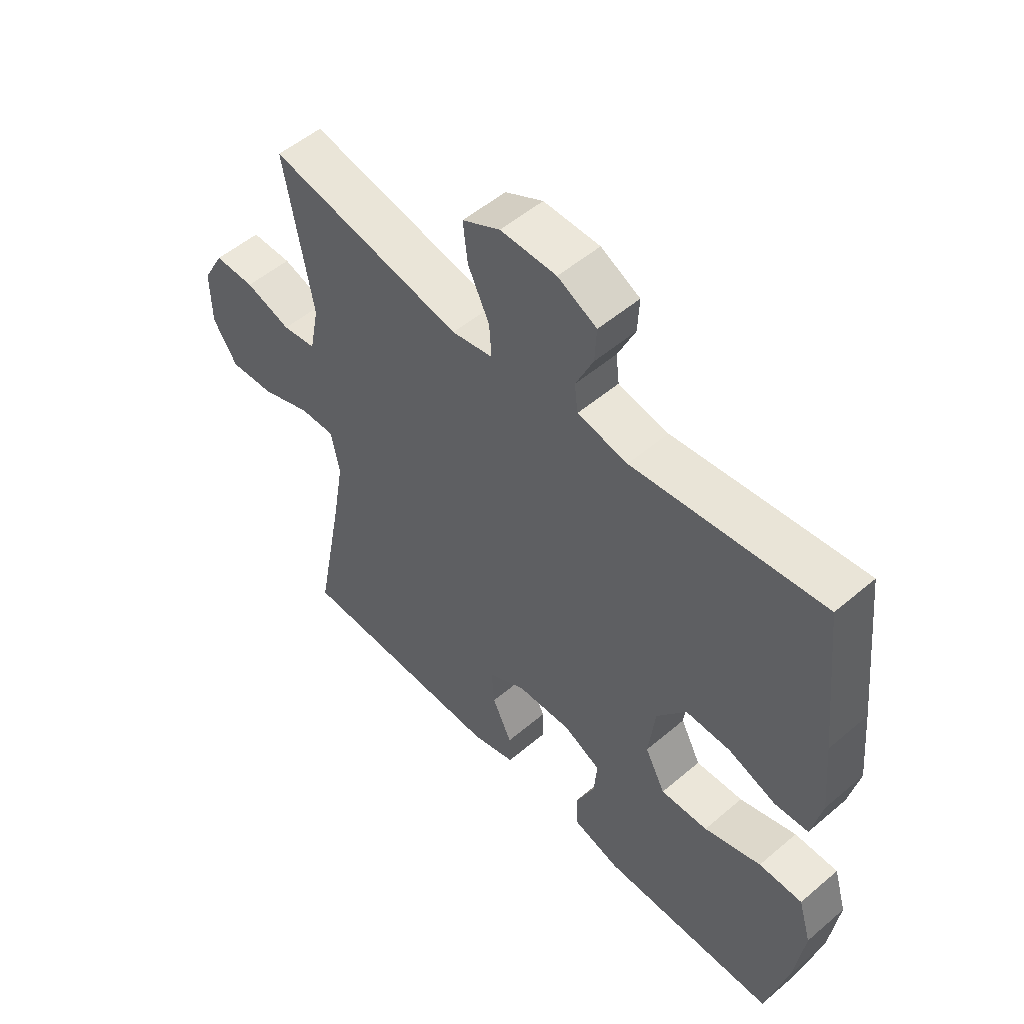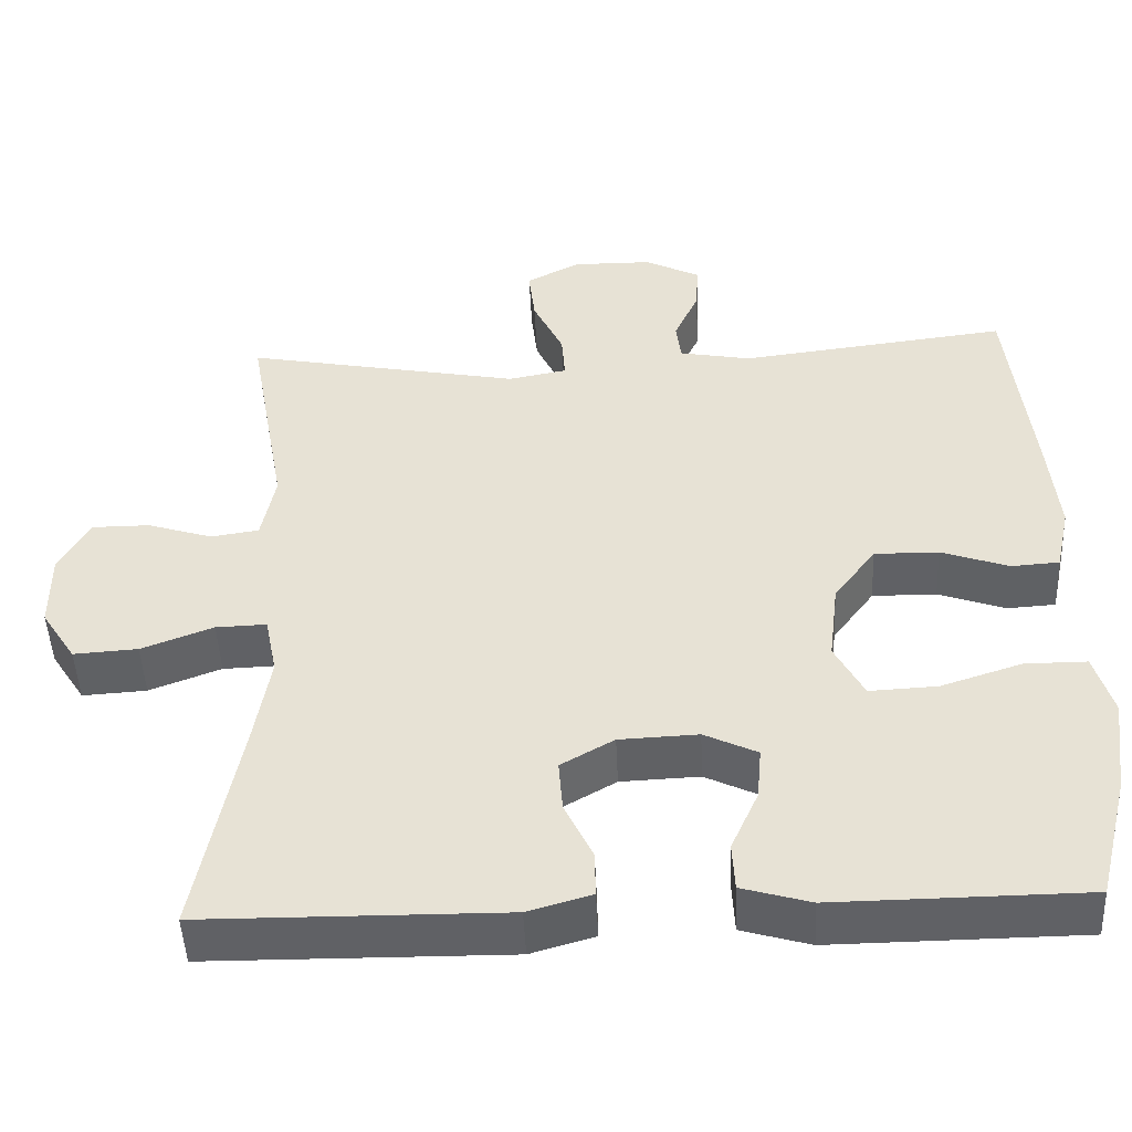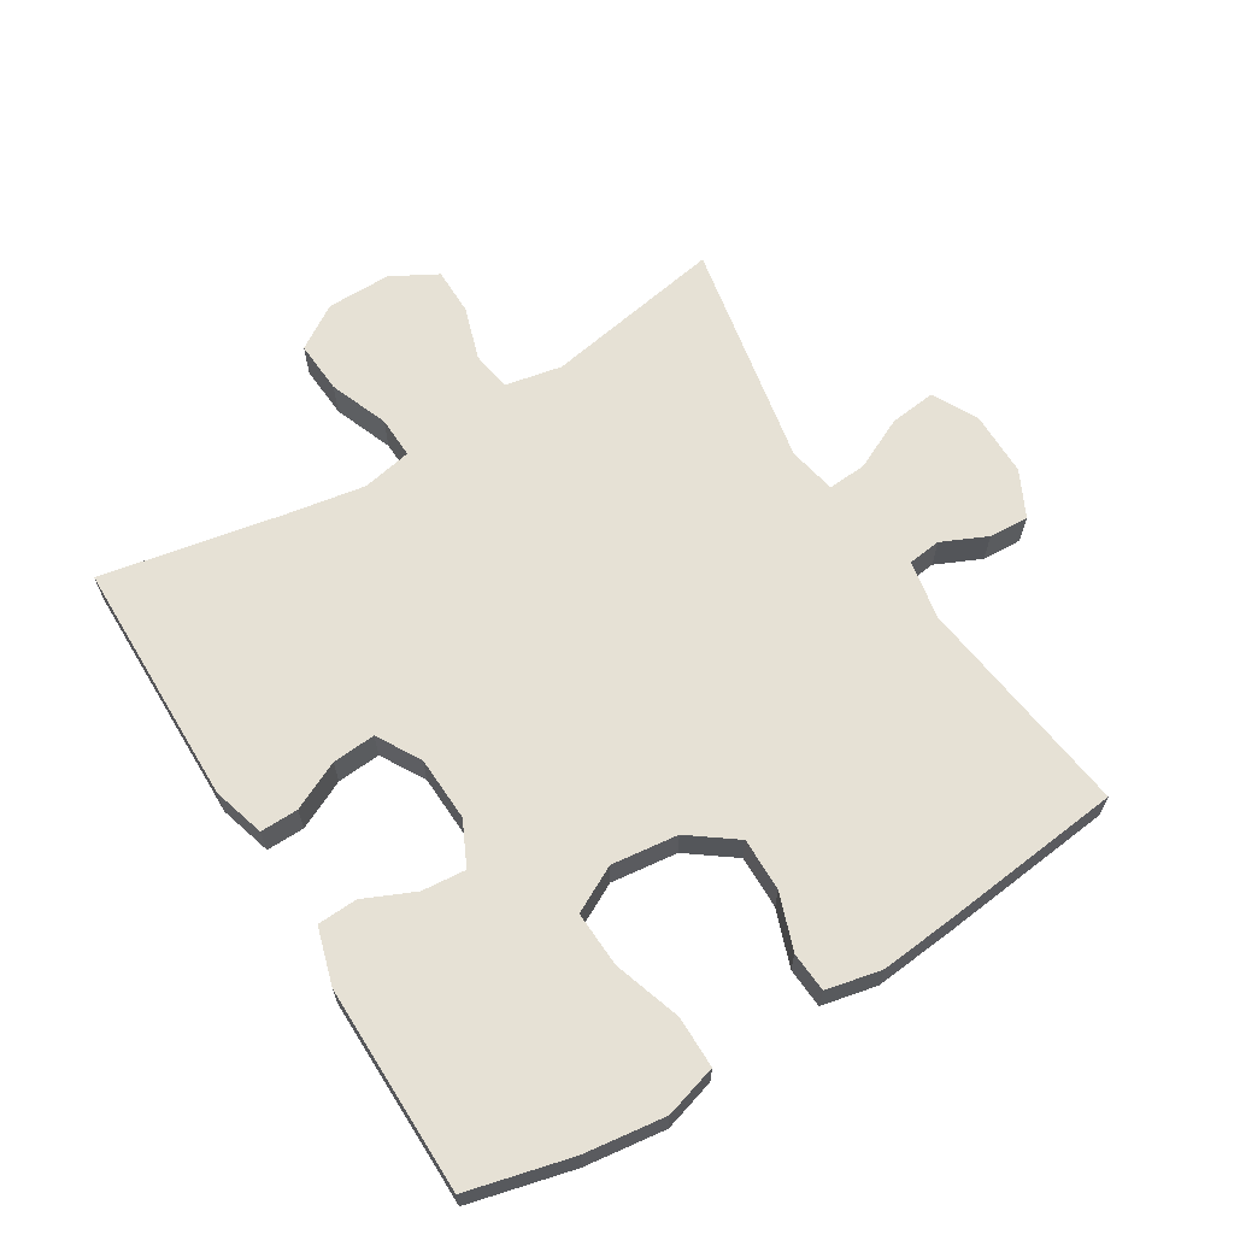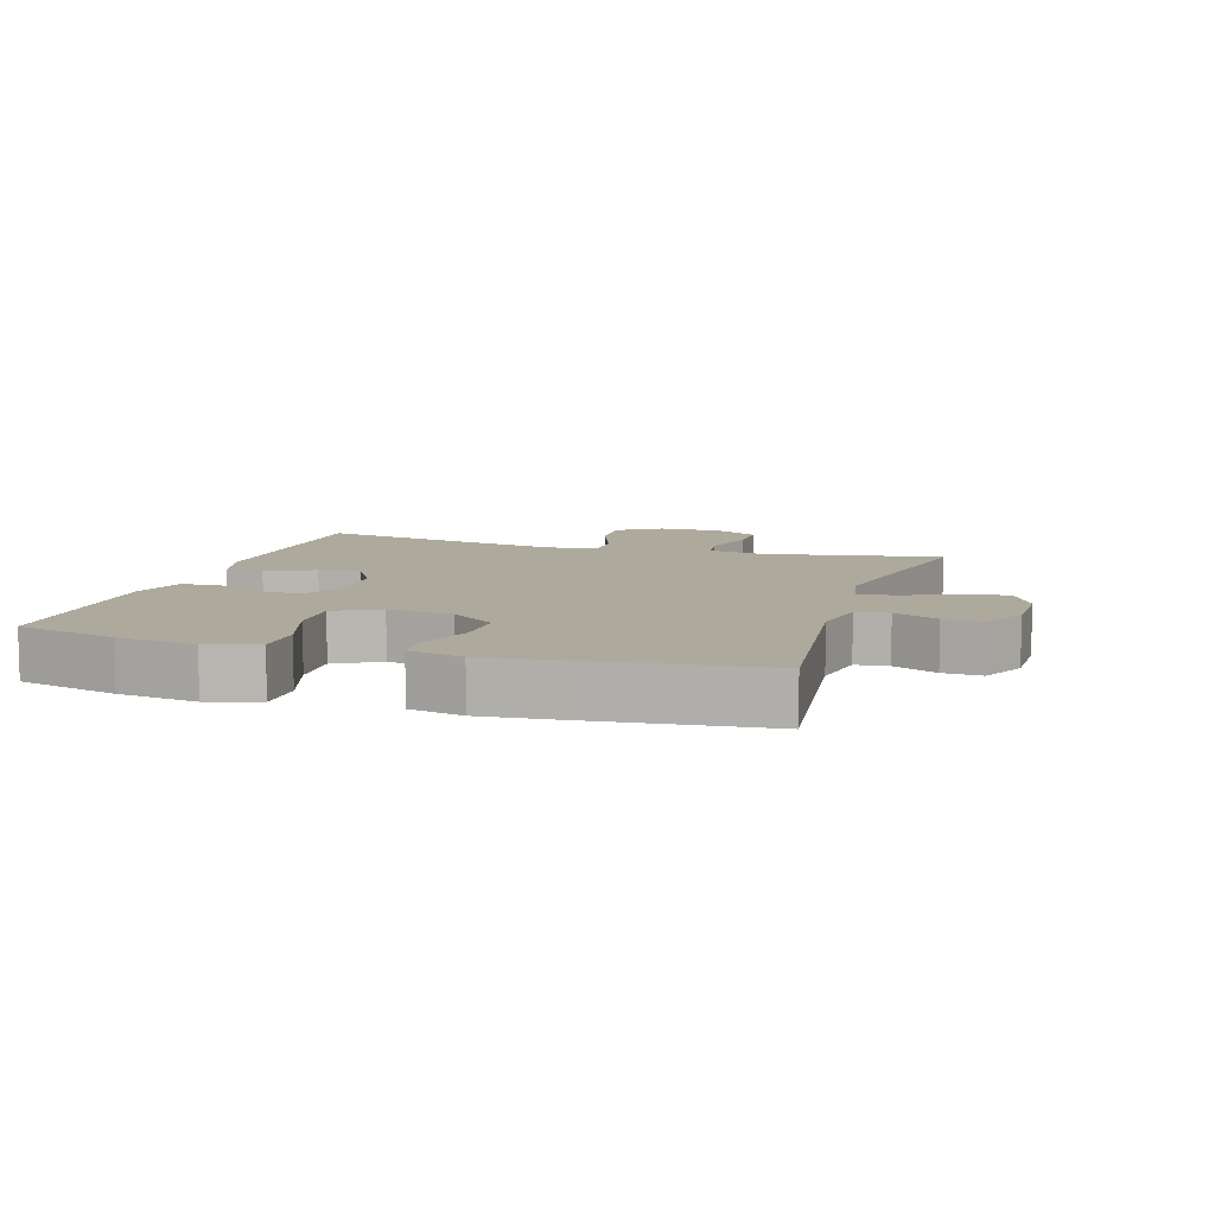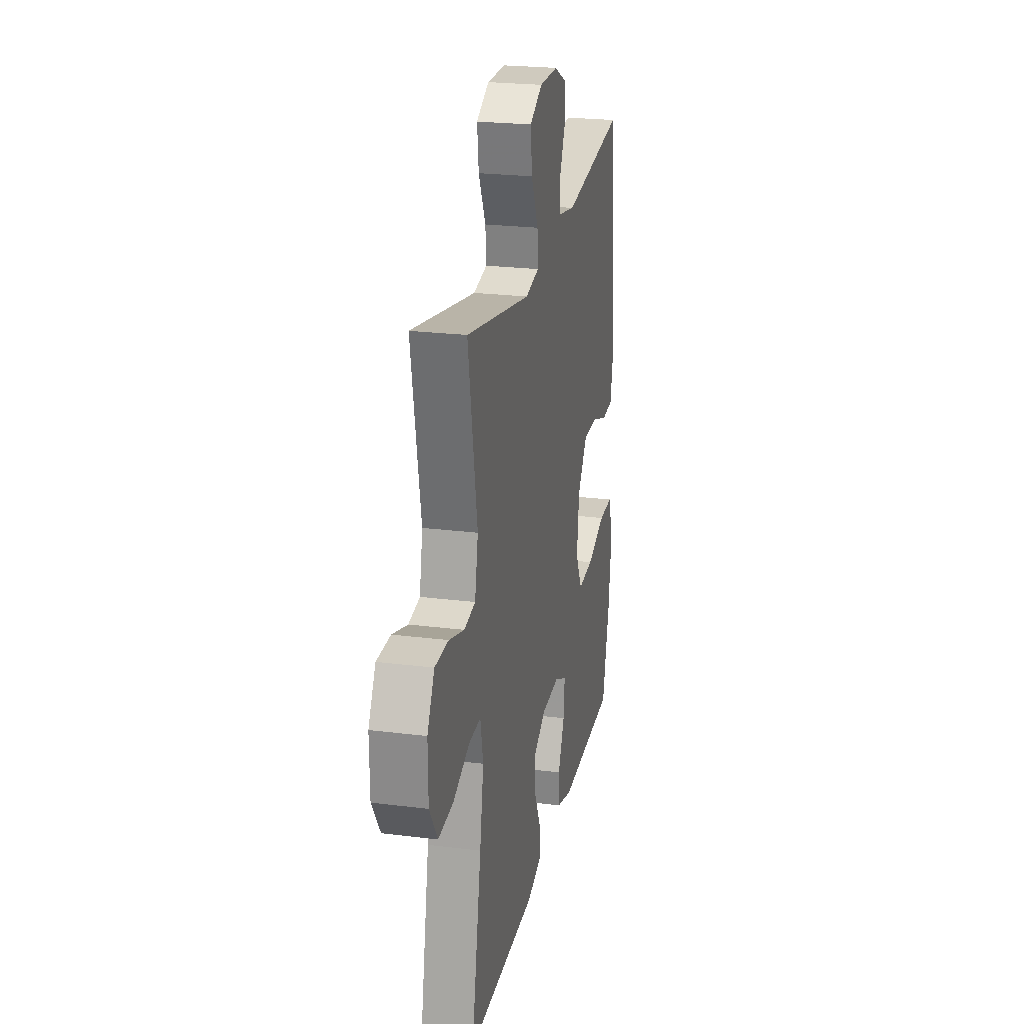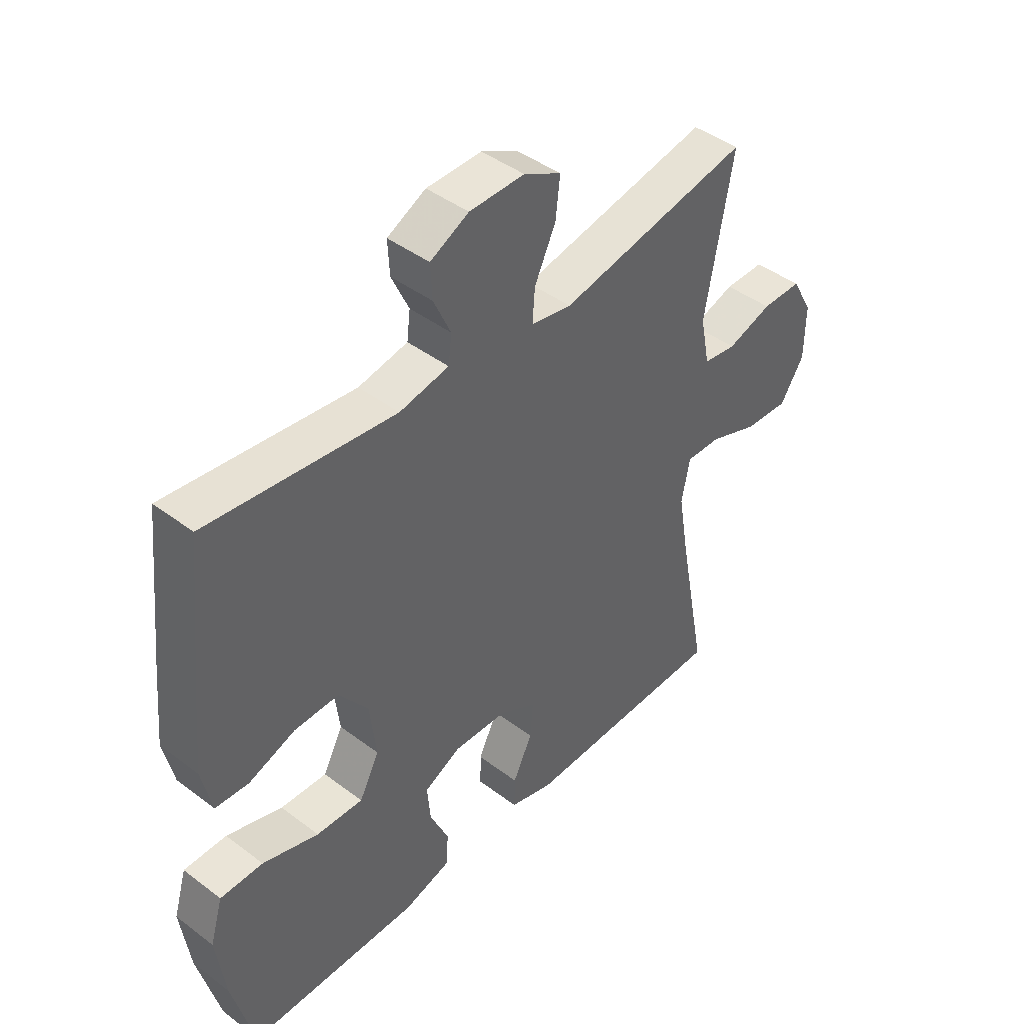
<metadata>
{"format":"obj","ext":"obj","renderer":"f3d","projection":"perspective","resolution":1024,"background":"white","views":[{"elev":52.7,"azim":-132.4,"up":"+Z"},{"elev":-48.2,"azim":-177.4,"up":"+Z"},{"elev":64.4,"azim":-121.7,"up":"+Y"},{"elev":8.8,"azim":-72.8,"up":"+Y"},{"elev":23.7,"azim":101.9,"up":"+Z"},{"elev":43.7,"azim":-48.4,"up":"+Z"}]}
</metadata>
<code>
v -0.5 0.07 -0.5
v -0.539 0.07 -0.344
v -0.555 0.07 -0.223
v -0.532 0.07 -0.145
v -0.455 0.07 -0.145
v -0.354 0.07 -0.178
v -0.27 0.07 -0.182
v -0.234 0.07 -0.113
v -0.246 0.07 -0.013
v -0.298 0.07 0.057
v -0.378 0.07 0.056
v -0.462 0.07 0.026
v -0.522 0.07 0.03
v -0.54 0.07 0.113
v -0.528 0.07 0.24
v -0.5 0.07 0.5
v -0.164 0.07 0.459
v -0.075 0.07 0.476
v -0.069 0.07 0.526
v -0.1 0.07 0.594
v -0.103 0.07 0.654
v -0.034 0.07 0.689
v 0.065 0.07 0.69
v 0.132 0.07 0.655
v 0.124 0.07 0.585
v 0.086 0.07 0.505
v 0.082 0.07 0.447
v 0.155 0.07 0.433
v 0.5 0.07 0.5
v 0.451 0.07 0.227
v 0.468 0.07 0.141
v 0.528 0.07 0.132
v 0.609 0.07 0.158
v 0.681 0.07 0.158
v 0.719 0.07 0.089
v 0.718 0.07 -0.008
v 0.675 0.07 -0.075
v 0.595 0.07 -0.07
v 0.506 0.07 -0.036
v 0.443 0.07 -0.034
v 0.428 0.07 -0.109
v 0.448 0.07 -0.227
v 0.5 0.07 -0.5
v 0.127 0.07 -0.504
v 0.048 0.07 -0.481
v 0.049 0.07 -0.424
v 0.084 0.07 -0.351
v 0.089 0.07 -0.286
v 0.023 0.07 -0.248
v -0.075 0.07 -0.244
v -0.141 0.07 -0.276
v -0.135 0.07 -0.342
v -0.101 0.07 -0.418
v -0.104 0.07 -0.478
v -0.189 0.07 -0.503
v -0.5 0 -0.5
v -0.539 0 -0.344
v -0.555 0 -0.223
v -0.532 0 -0.145
v -0.455 0 -0.145
v -0.354 0 -0.178
v -0.27 0 -0.182
v -0.234 0 -0.113
v -0.246 0 -0.013
v -0.298 0 0.057
v -0.378 0 0.056
v -0.462 0 0.026
v -0.522 0 0.03
v -0.54 0 0.113
v -0.528 0 0.24
v -0.5 0 0.5
v -0.164 0 0.459
v -0.075 0 0.476
v -0.069 0 0.526
v -0.1 0 0.594
v -0.103 0 0.654
v -0.034 0 0.689
v 0.065 0 0.69
v 0.132 0 0.655
v 0.124 0 0.585
v 0.086 0 0.505
v 0.082 0 0.447
v 0.155 0 0.433
v 0.5 0 0.5
v 0.451 0 0.227
v 0.468 0 0.141
v 0.528 0 0.132
v 0.609 0 0.158
v 0.681 0 0.158
v 0.719 0 0.089
v 0.718 0 -0.008
v 0.675 0 -0.075
v 0.595 0 -0.07
v 0.506 0 -0.036
v 0.443 0 -0.034
v 0.428 0 -0.109
v 0.448 0 -0.227
v 0.5 0 -0.5
v 0.127 0 -0.504
v 0.048 0 -0.481
v 0.049 0 -0.424
v 0.084 0 -0.351
v 0.089 0 -0.286
v 0.023 0 -0.248
v -0.075 0 -0.244
v -0.141 0 -0.276
v -0.135 0 -0.342
v -0.101 0 -0.418
v -0.104 0 -0.478
v -0.189 0 -0.503
f 4 5 6
f 3 4 6
f 2 3 6
f 1 2 6
f 55 1 6
f 54 55 6
f 53 54 6
f 52 53 6
f 51 52 6 7
f 50 51 7 8
f 49 50 8 9
f 48 49 9 10
f 45 46 47
f 44 45 47
f 43 44 47
f 42 43 47
f 41 42 47 48
f 40 41 48 10
f 37 38 39
f 36 37 39
f 35 36 39
f 34 35 39
f 33 34 39
f 32 33 39
f 39 40 10
f 32 39 10
f 31 32 10
f 28 29 30
f 31 10 11
f 30 31 11
f 28 30 11
f 27 28 11
f 24 25 26
f 23 24 26
f 22 23 26
f 21 22 26
f 20 21 26
f 19 20 26
f 18 19 26 27
f 13 14 15
f 12 13 15
f 11 12 15
f 27 11 15
f 18 27 15
f 17 18 15
f 15 16 17
f 61 60 59
f 61 59 58
f 61 58 57
f 61 57 56
f 61 56 110
f 61 110 109
f 61 109 108
f 61 108 107
f 62 61 107 106
f 63 62 106 105
f 64 63 105 104
f 65 64 104 103
f 102 101 100
f 102 100 99
f 102 99 98
f 102 98 97
f 103 102 97 96
f 65 103 96 95
f 94 93 92
f 94 92 91
f 94 91 90
f 94 90 89
f 94 89 88
f 94 88 87
f 65 95 94
f 65 94 87
f 65 87 86
f 85 84 83
f 66 65 86
f 66 86 85
f 66 85 83
f 66 83 82
f 81 80 79
f 81 79 78
f 81 78 77
f 81 77 76
f 81 76 75
f 81 75 74
f 82 81 74 73
f 70 69 68
f 70 68 67
f 70 67 66
f 70 66 82
f 70 82 73
f 70 73 72
f 72 71 70
f 1 56 57 2
f 2 57 58 3
f 3 58 59 4
f 4 59 60 5
f 5 60 61 6
f 6 61 62 7
f 7 62 63 8
f 8 63 64 9
f 9 64 65 10
f 10 65 66 11
f 11 66 67 12
f 12 67 68 13
f 13 68 69 14
f 14 69 70 15
f 15 70 71 16
f 16 71 72 17
f 17 72 73 18
f 18 73 74 19
f 19 74 75 20
f 20 75 76 21
f 21 76 77 22
f 22 77 78 23
f 23 78 79 24
f 24 79 80 25
f 25 80 81 26
f 26 81 82 27
f 27 82 83 28
f 28 83 84 29
f 29 84 85 30
f 30 85 86 31
f 31 86 87 32
f 32 87 88 33
f 33 88 89 34
f 34 89 90 35
f 35 90 91 36
f 36 91 92 37
f 37 92 93 38
f 38 93 94 39
f 39 94 95 40
f 40 95 96 41
f 41 96 97 42
f 42 97 98 43
f 43 98 99 44
f 44 99 100 45
f 45 100 101 46
f 46 101 102 47
f 47 102 103 48
f 48 103 104 49
f 49 104 105 50
f 50 105 106 51
f 51 106 107 52
f 52 107 108 53
f 53 108 109 54
f 54 109 110 55
f 55 110 56 1

</code>
